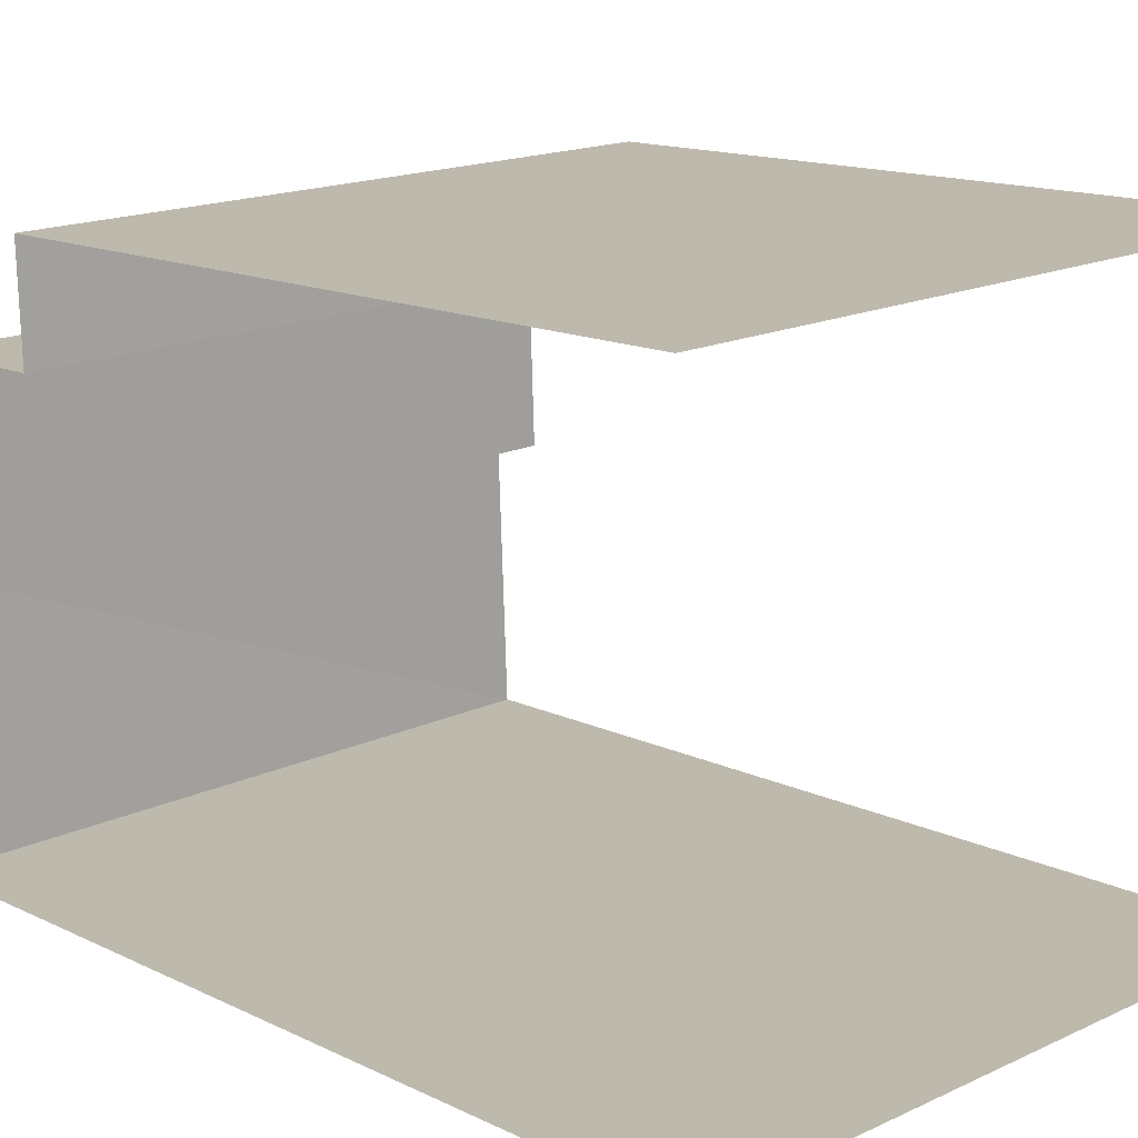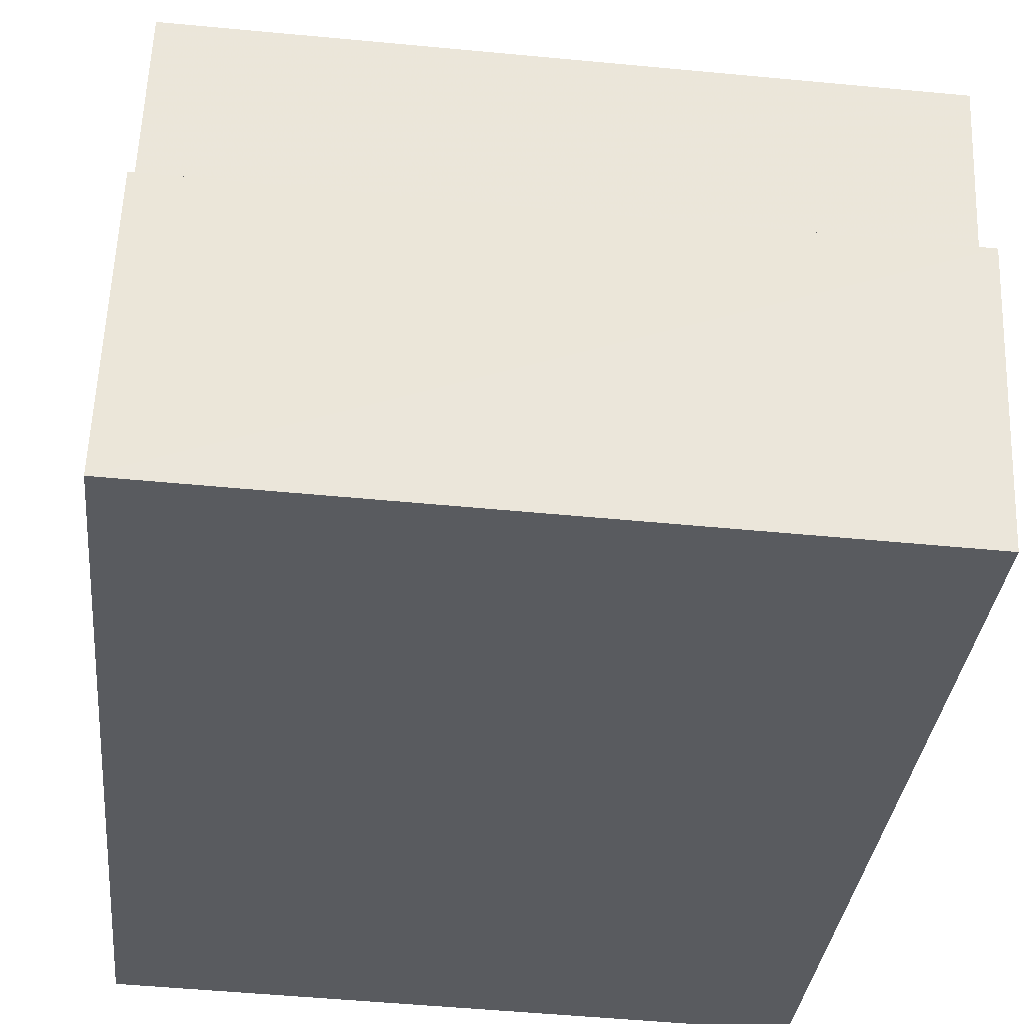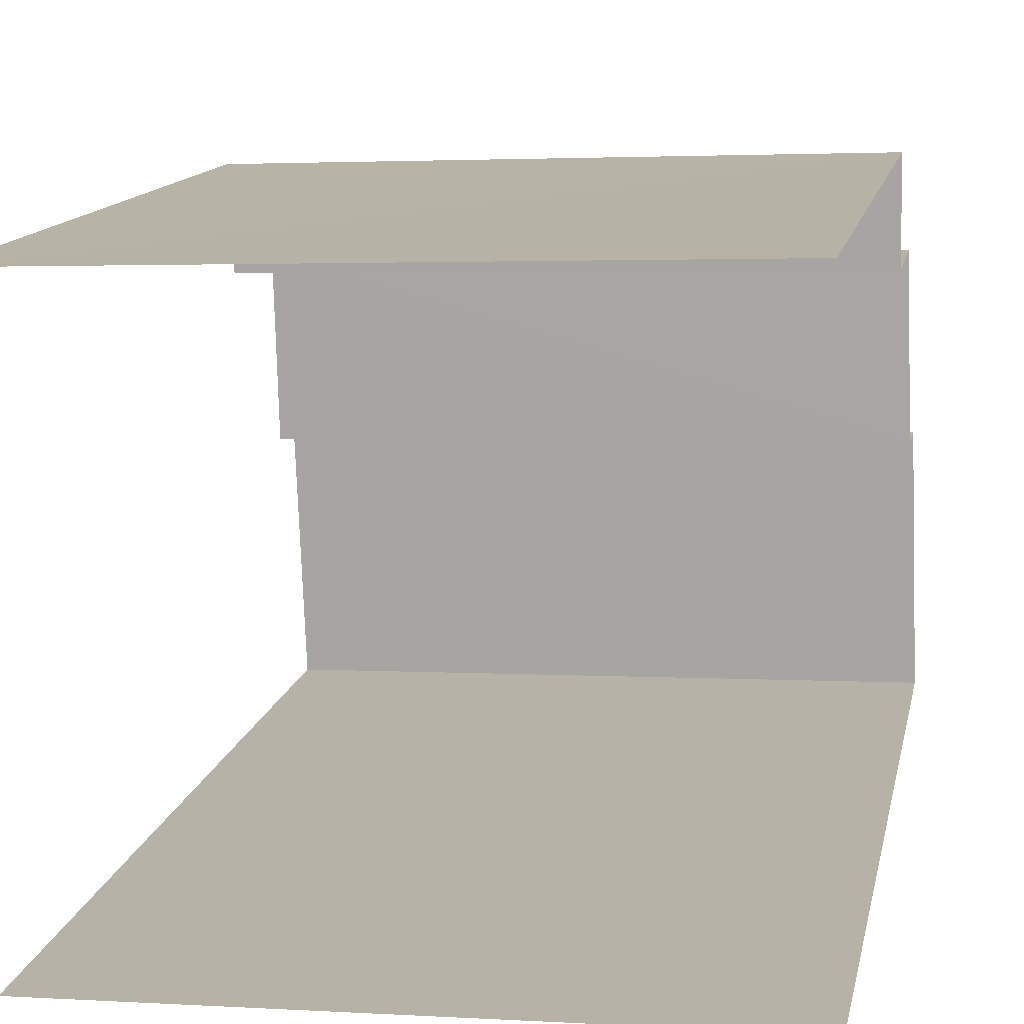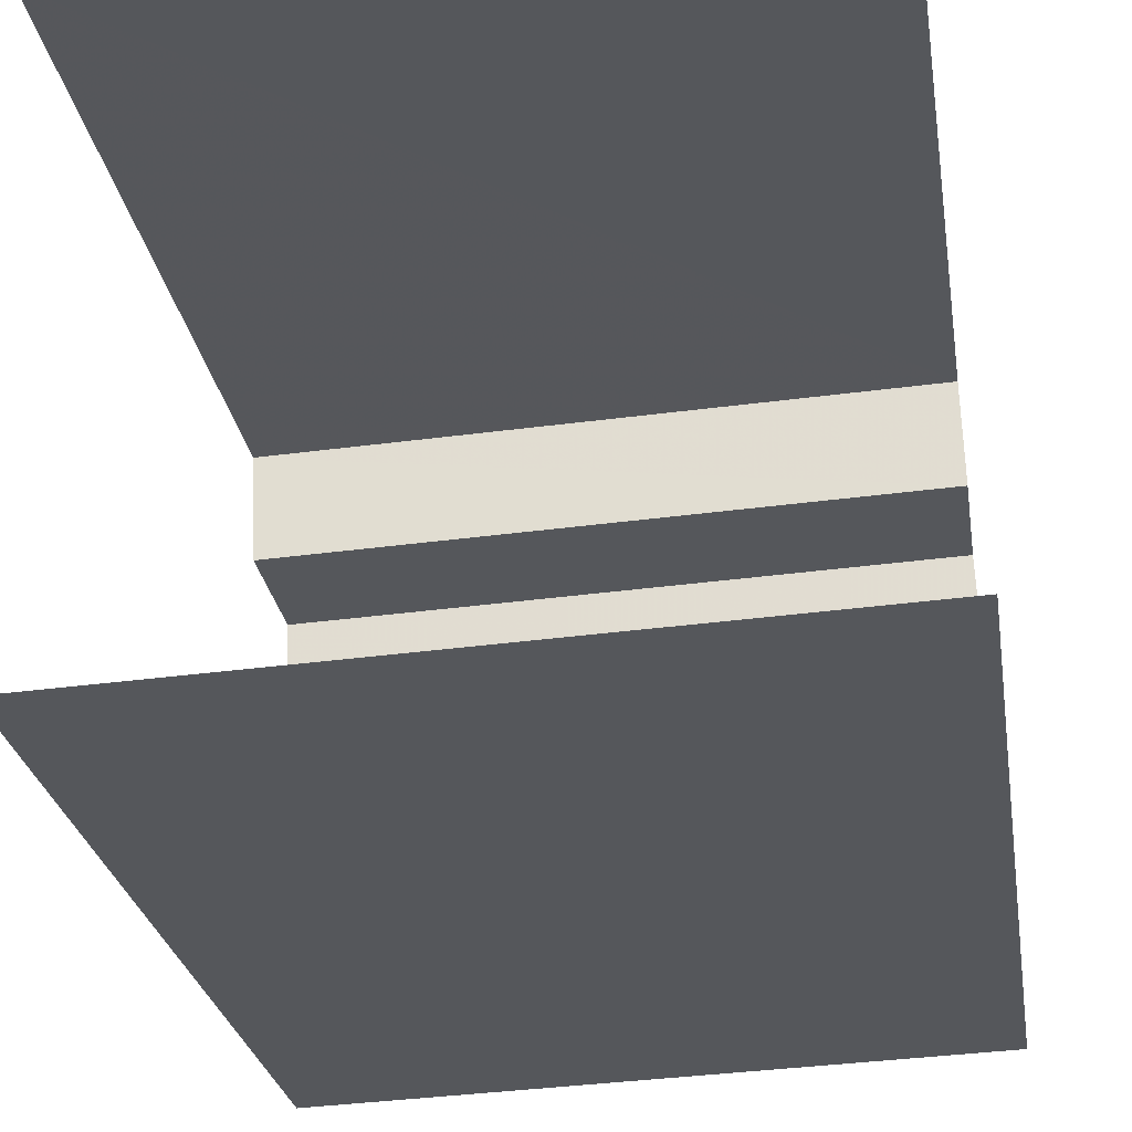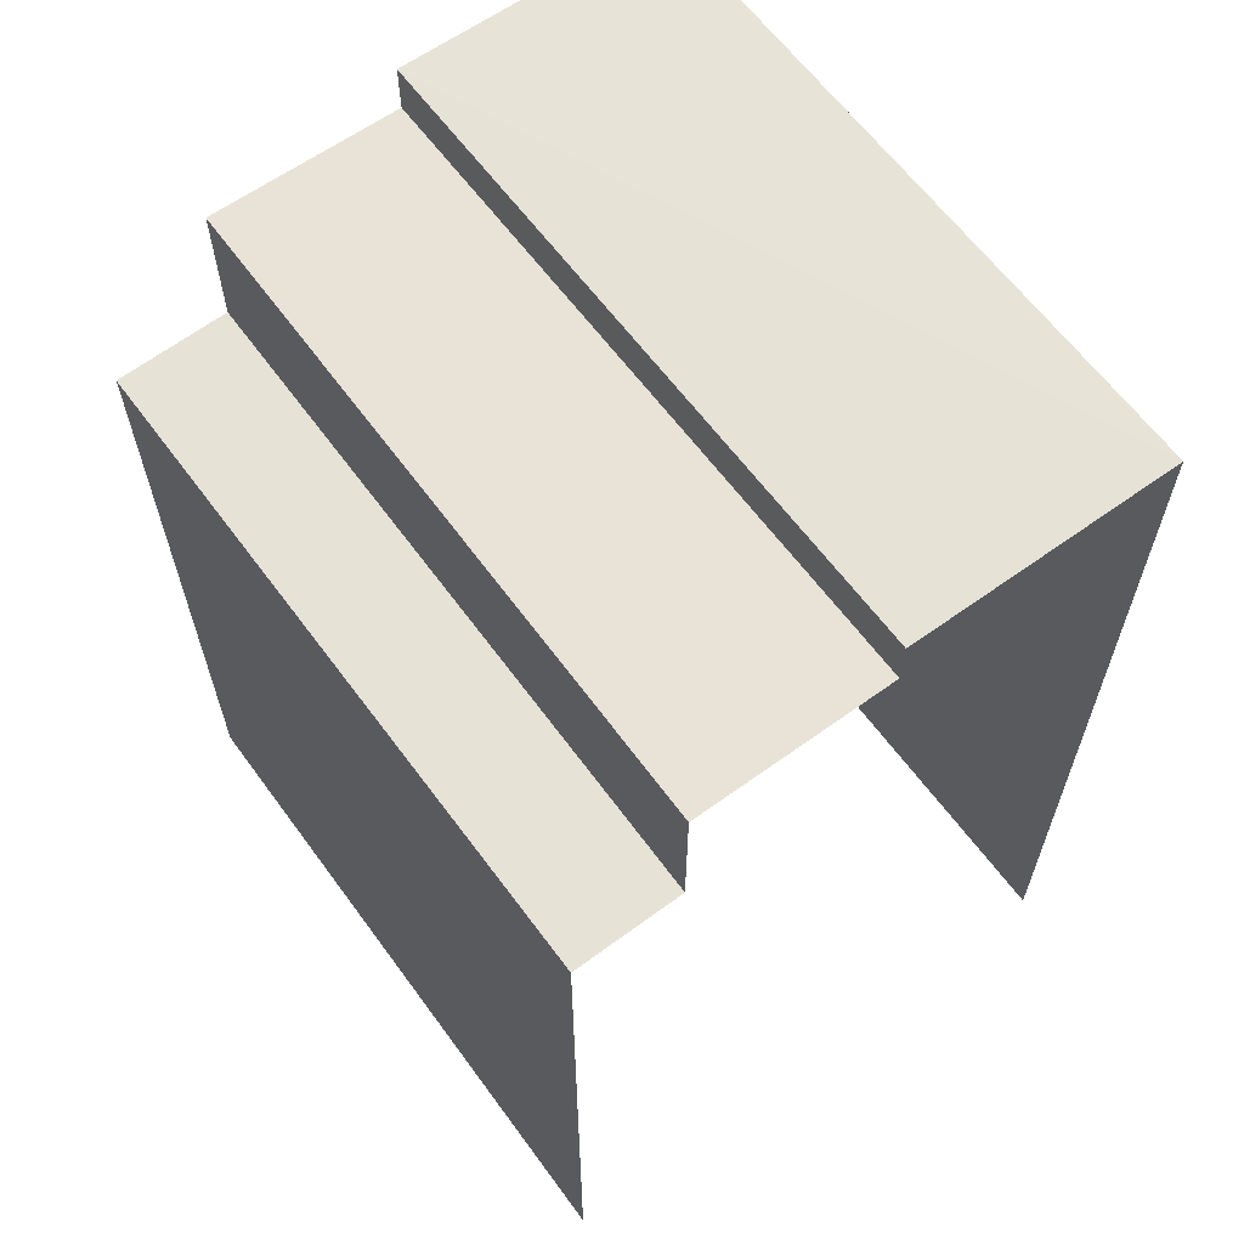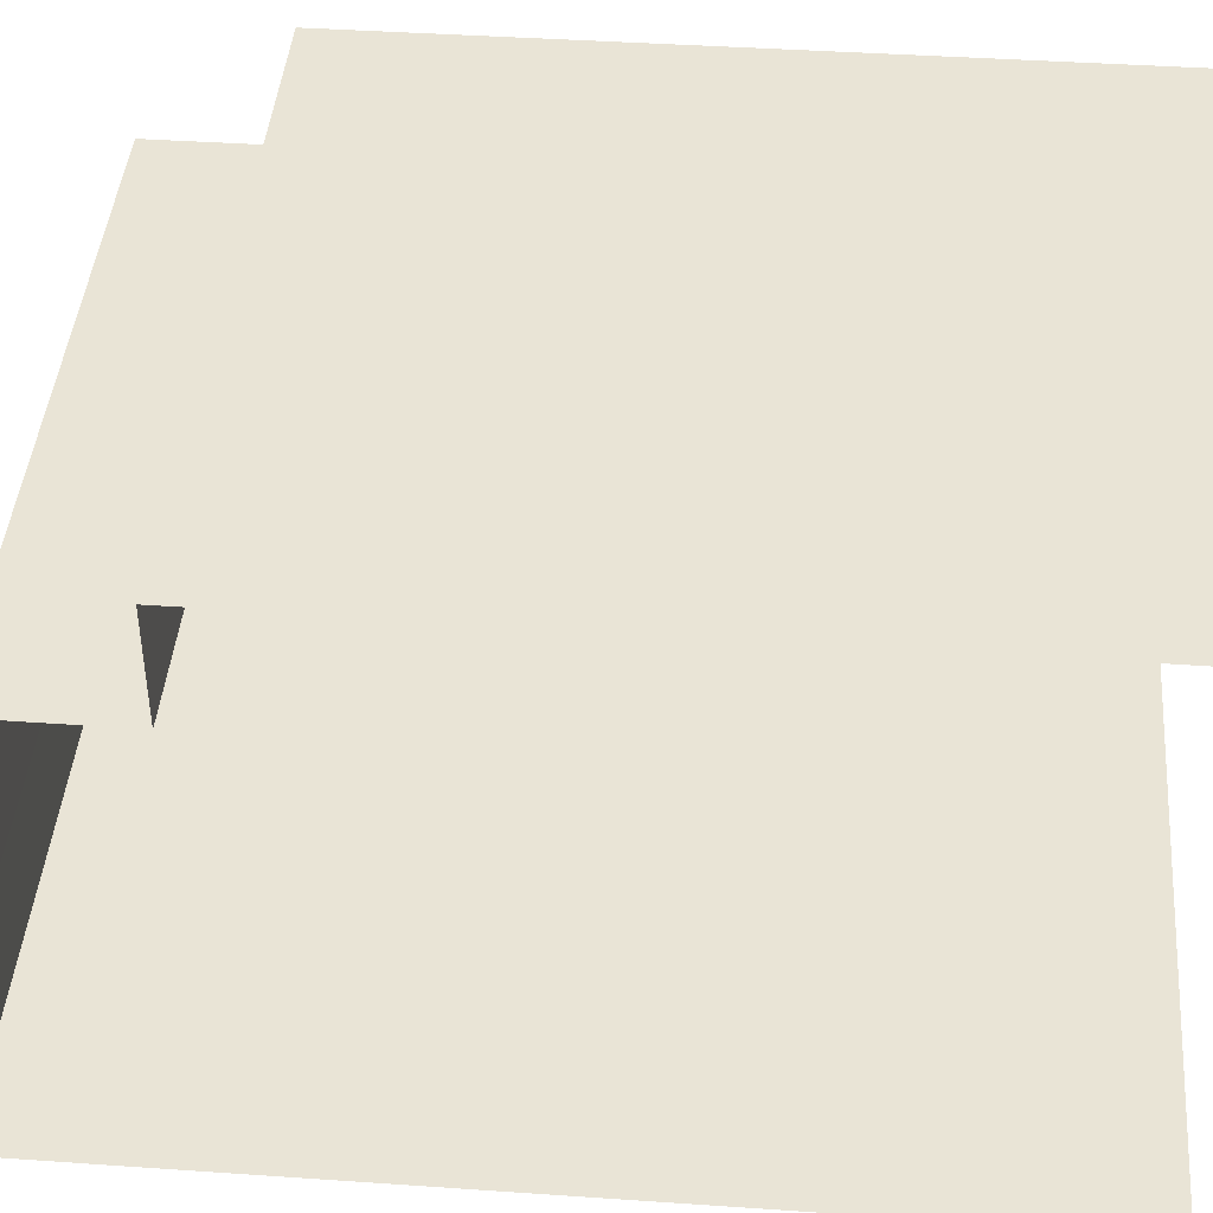
<metadata>
{"format":"obj","ext":"obj","renderer":"f3d","projection":"perspective","resolution":1024,"background":"white","views":[{"elev":13.9,"azim":137.0,"up":"+Y"},{"elev":-31.9,"azim":-5.4,"up":"+Y"},{"elev":13.2,"azim":-168.7,"up":"+Y"},{"elev":-26.9,"azim":-171.2,"up":"+Y"},{"elev":62.8,"azim":-128.2,"up":"+Z"},{"elev":40.7,"azim":94.8,"up":"+Y"}]}
</metadata>
<code>
v -3.736e+05 -1.055e+05 20.84
v -3.736e+05 -1.055e+05 20.84
v -3.736e+05 -1.055e+05 20.85
v -3.736e+05 -1.055e+05 20.84
v -3.736e+05 -1.055e+05 29
v -3.736e+05 -1.055e+05 29
v -3.736e+05 -1.055e+05 29
v -3.736e+05 -1.055e+05 29
v -3.736e+05 -1.055e+05 27.31
v -3.736e+05 -1.055e+05 27.31
v -3.736e+05 -1.055e+05 27.31
v -3.736e+05 -1.055e+05 27.31
v -3.736e+05 -1.055e+05 28.53
v -3.736e+05 -1.055e+05 28.53
v -3.736e+05 -1.055e+05 28.53
v -3.736e+05 -1.055e+05 28.53
f 1 2 3
f 4 1 3
f 5 7 16
f 7 2 16
f 14 16 12
f 12 2 1
f 12 1 10
f 16 2 12
f 6 8 13
f 6 13 3
f 3 9 4
f 13 15 9
f 4 9 11
f 3 13 9
f 5 6 7
f 5 8 6
f 9 10 11
f 9 12 10
f 13 14 15
f 13 16 14
f 2 6 3
f 2 7 6
f 16 8 5
f 16 13 8
f 12 15 14
f 12 9 15
f 11 1 4
f 11 10 1

</code>
